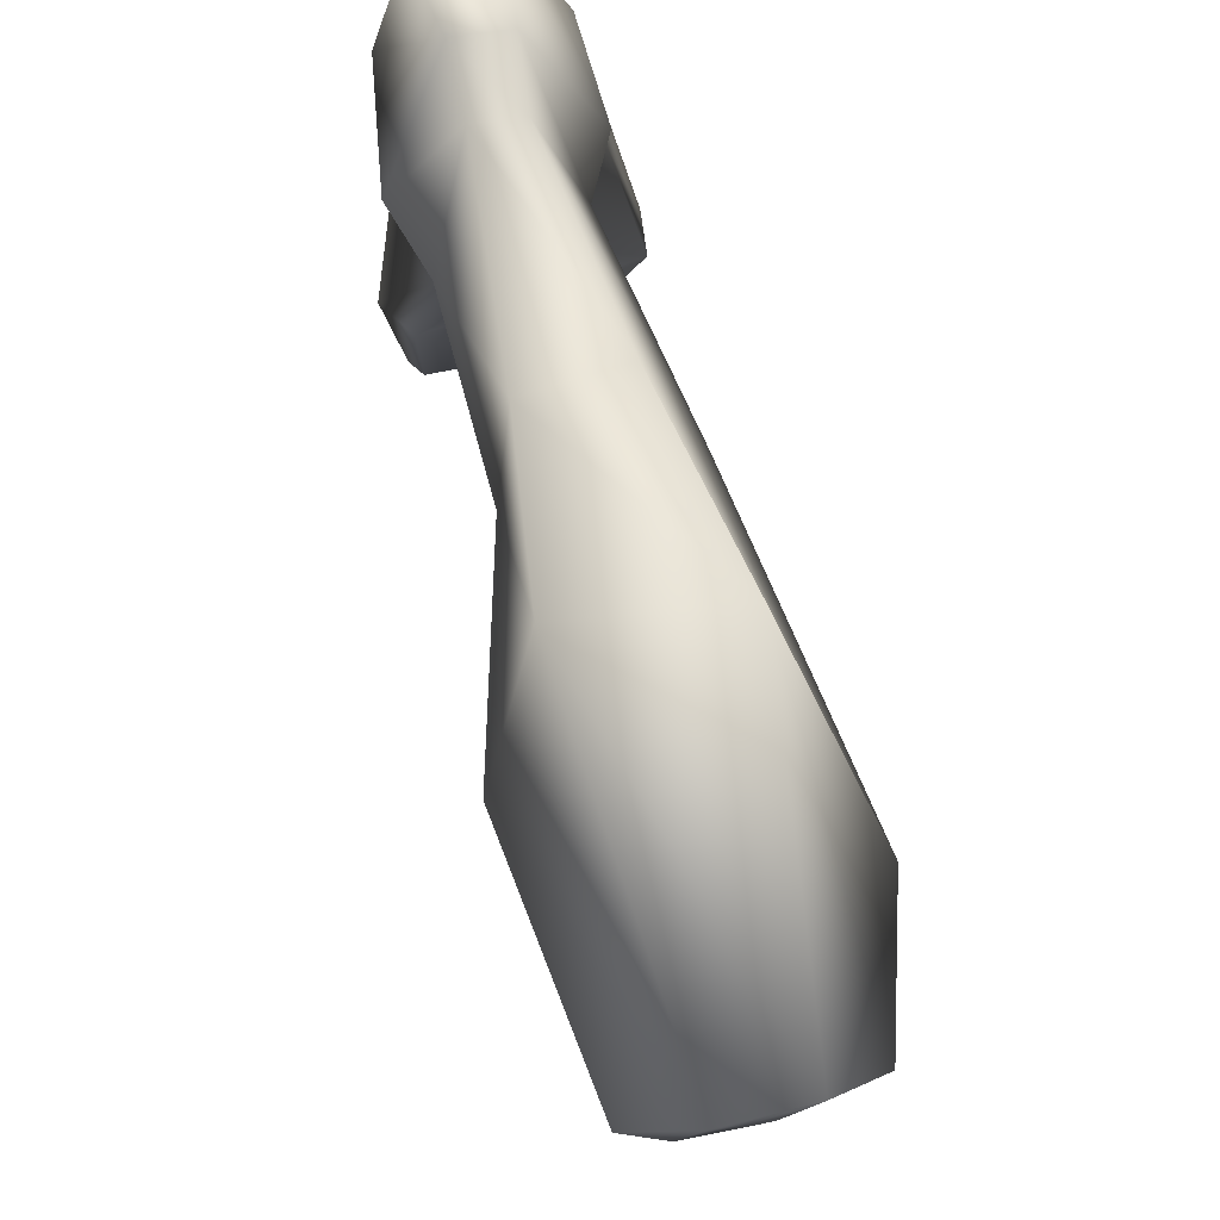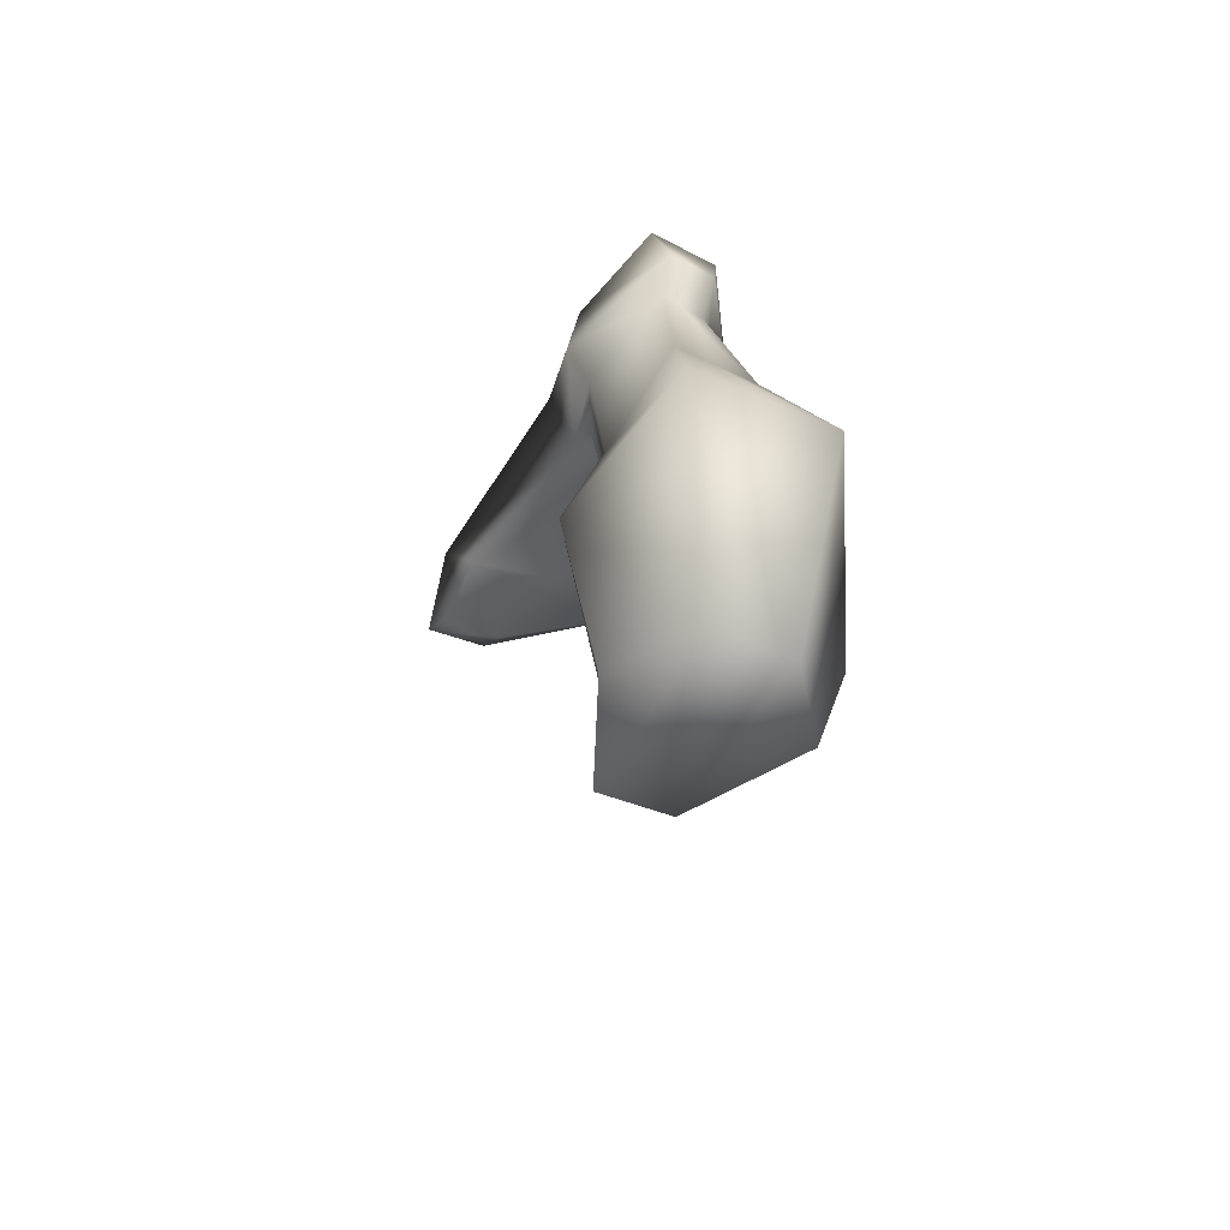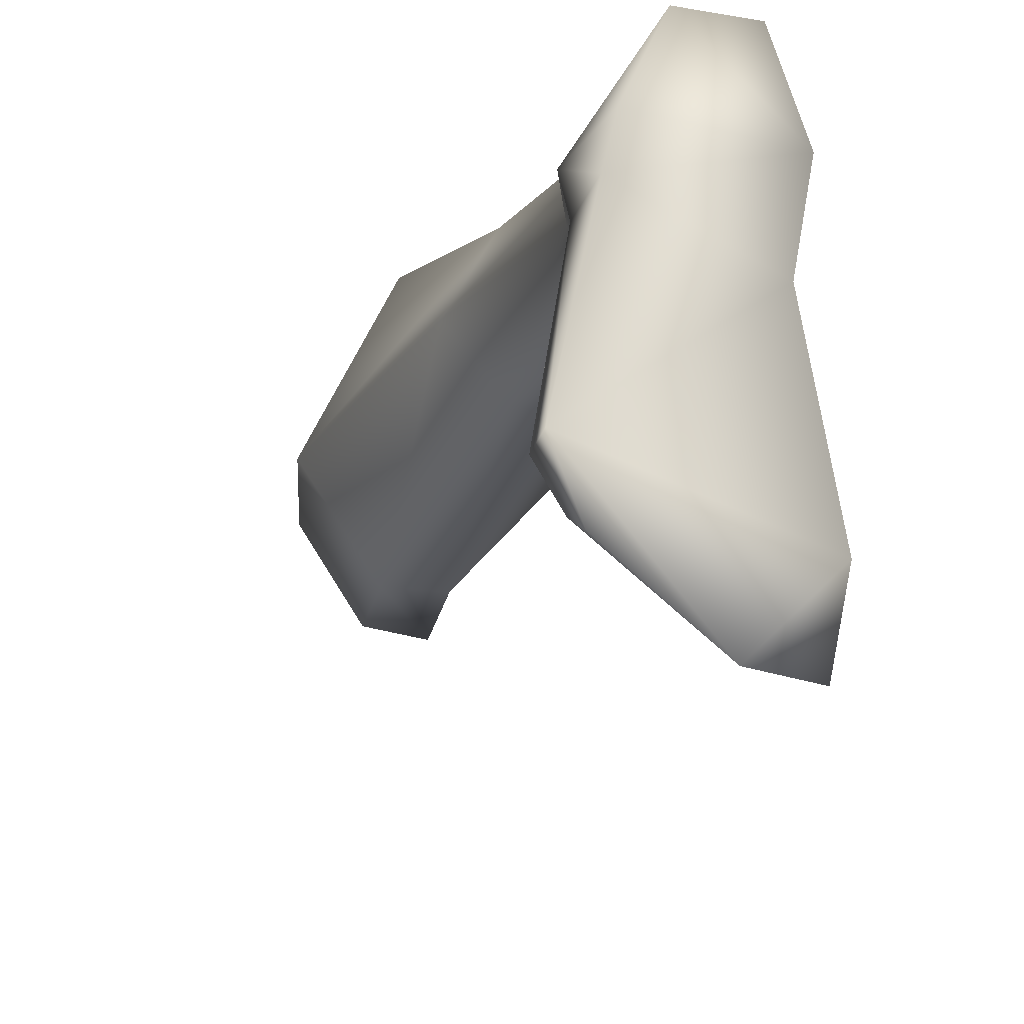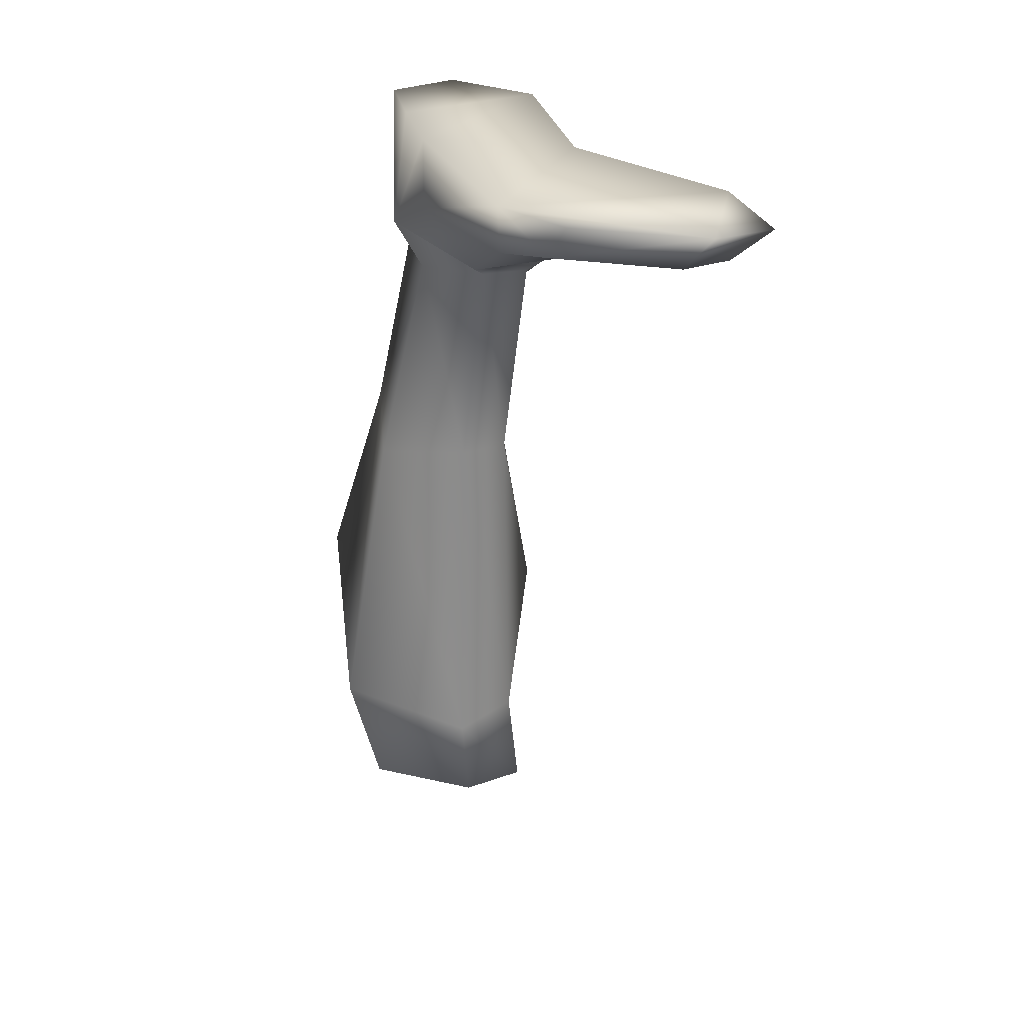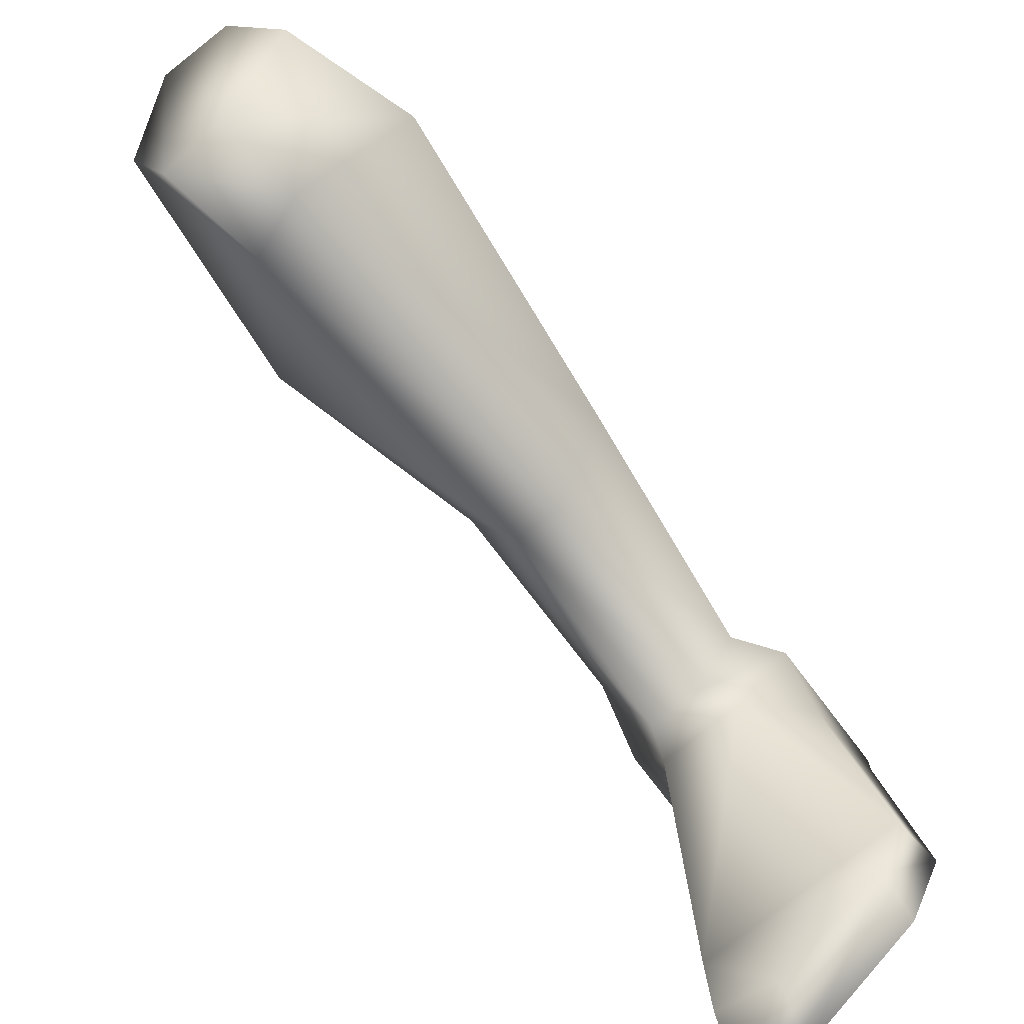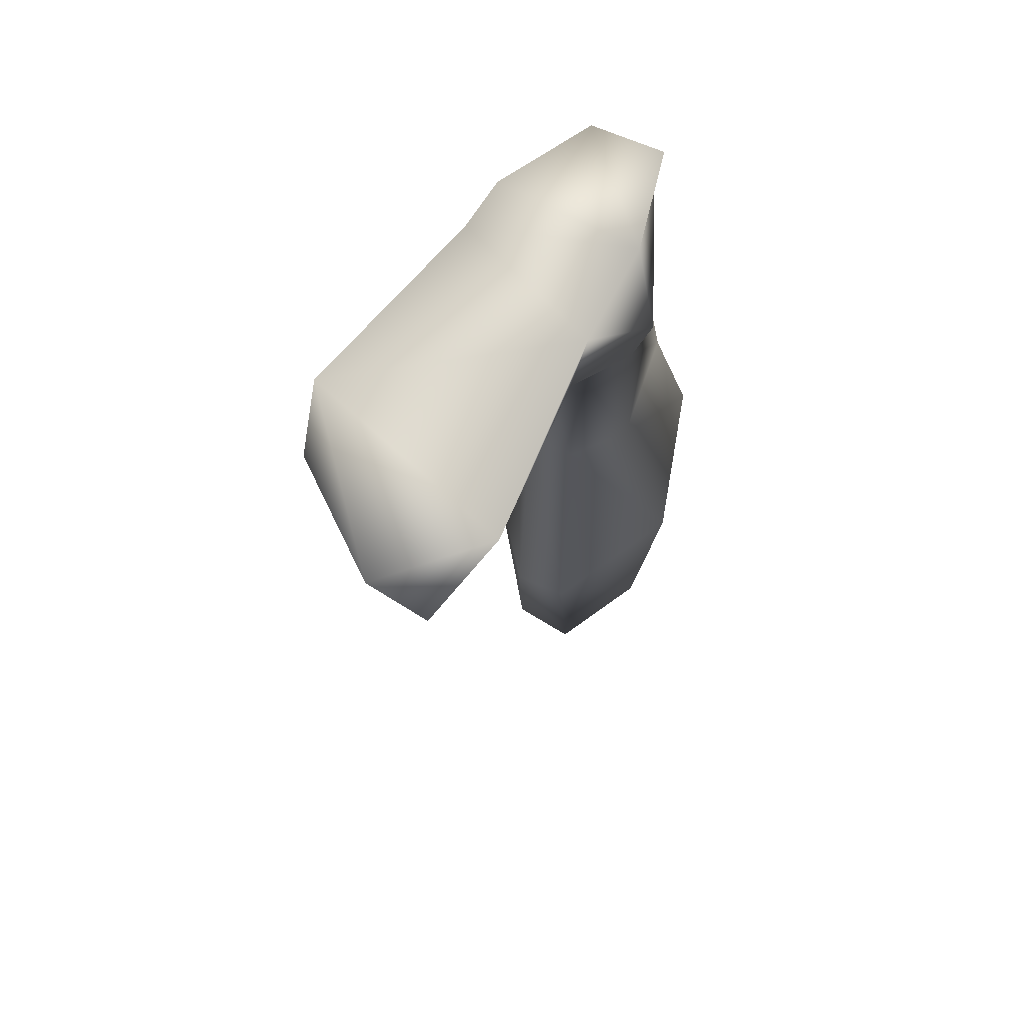
<metadata>
{"format":"obj","ext":"obj","renderer":"f3d","projection":"perspective","resolution":1024,"background":"white","views":[{"elev":66.3,"azim":167.6,"up":"+Y"},{"elev":-60.0,"azim":155.6,"up":"+Z"},{"elev":-27.6,"azim":-18.7,"up":"+Y"},{"elev":26.3,"azim":-32.1,"up":"+Z"},{"elev":-66.3,"azim":-140.6,"up":"+Y"},{"elev":61.9,"azim":28.6,"up":"+Z"}]}
</metadata>
<code>
v -0.01168 0.08414 0.005461
v -0.02886 0.1215 0.1722
v 0.05059 0.1157 0.1843
v 0.02955 0.08324 0.004605
v 0.05882 0.03624 0.02179
v 0.07828 0.032 0.1545
v 0.02801 -0.02308 0.08893
v 0.03411 -0.025 0.02834
v -0.004576 -0.02144 0.02689
v -0.008225 -0.01975 0.07687
v -0.06329 0.04238 0.09515
v -0.04307 0.0406 0.02111
v -0.009861 -0.04532 0.4218
v 0.007546 -0.0267 0.4102
v 0.03651 -0.03136 0.4091
v 0.0394 -0.04925 0.4214
v -0.03305 0.01304 0.4404
v -0.03226 -0.003847 0.5128
v -0.006362 0.05756 0.5101
v 0.001011 0.06735 0.46
v 0.003095 0.05262 0.4277
v -0.01798 0.00536 0.4109
v 0.03043 0.06989 0.4603
v 0.03781 0.06009 0.5103
v 0.05598 -0.00648 0.5127
v 0.06584 0.001236 0.4342
v 0.05272 0.004449 0.3901
v 0.02893 0.05535 0.4284
v 0.05305 -0.05893 0.4919
v 0.05643 -0.1699 0.4632
v -0.05709 -0.1502 0.4708
v 0.06975 -0.1877 0.4947
v -0.05978 -0.1529 0.4981
v 0.05914 -0.2418 0.4894
v 0.05421 -0.2114 0.4641
v -0.04225 -0.1768 0.4729
v -0.04225 -0.1931 0.4941
v -0.03671 -0.03189 0.5034
v -0.03453 -0.02758 0.46
v -0.002396 -0.01669 0.2863
v 0.02705 -0.019 0.2861
v -0.01221 0.07859 0.297
v -0.03627 0.03096 0.2774
v 0.04895 0.01828 0.2759
v 0.03894 0.08271 0.2892
v 0.02147 -0.2388 0.4898
v 0.019 -0.2155 0.4665
f 1 2 3
f 3 4 1
f 5 6 7
f 7 8 5
f 4 3 6
f 6 5 4
f 9 10 11
f 11 12 9
f 2 1 12
f 12 11 2
f 8 7 10
f 10 9 8
f 13 14 15
f 15 16 13
f 17 18 19
f 19 20 17
f 20 21 22
f 22 17 20
f 17 22 14
f 14 13 17
f 23 24 25
f 25 26 23
f 26 27 28
f 28 23 26
f 26 25 29
f 29 16 26
f 16 15 27
f 27 26 16
f 20 19 24
f 24 23 20
f 23 28 21
f 21 20 23
f 13 16 30
f 30 31 13
f 16 29 32
f 32 30 16
f 33 32 29
f 30 32 34
f 34 35 30
f 33 31 36
f 36 37 33
f 19 18 25
f 25 24 19
f 38 33 29
f 38 29 25
f 25 18 38
f 39 31 33
f 33 38 39
f 38 18 17
f 17 39 38
f 39 17 13
f 39 13 31
f 40 10 7
f 7 41 40
f 14 40 41
f 41 15 14
f 42 2 11
f 11 43 42
f 43 22 21
f 21 42 43
f 10 40 43
f 43 11 10
f 40 14 22
f 22 43 40
f 44 6 3
f 3 45 44
f 45 28 27
f 27 44 45
f 41 7 6
f 6 44 41
f 44 27 15
f 15 41 44
f 45 3 2
f 2 42 45
f 42 21 28
f 28 45 42
f 9 1 4
f 4 8 9
f 12 1 9
f 4 5 8
f 46 37 36
f 36 47 46
f 47 35 34
f 34 46 47
f 46 34 32
f 46 32 33
f 33 37 46
f 47 30 35
f 36 31 30
f 30 47 36

</code>
